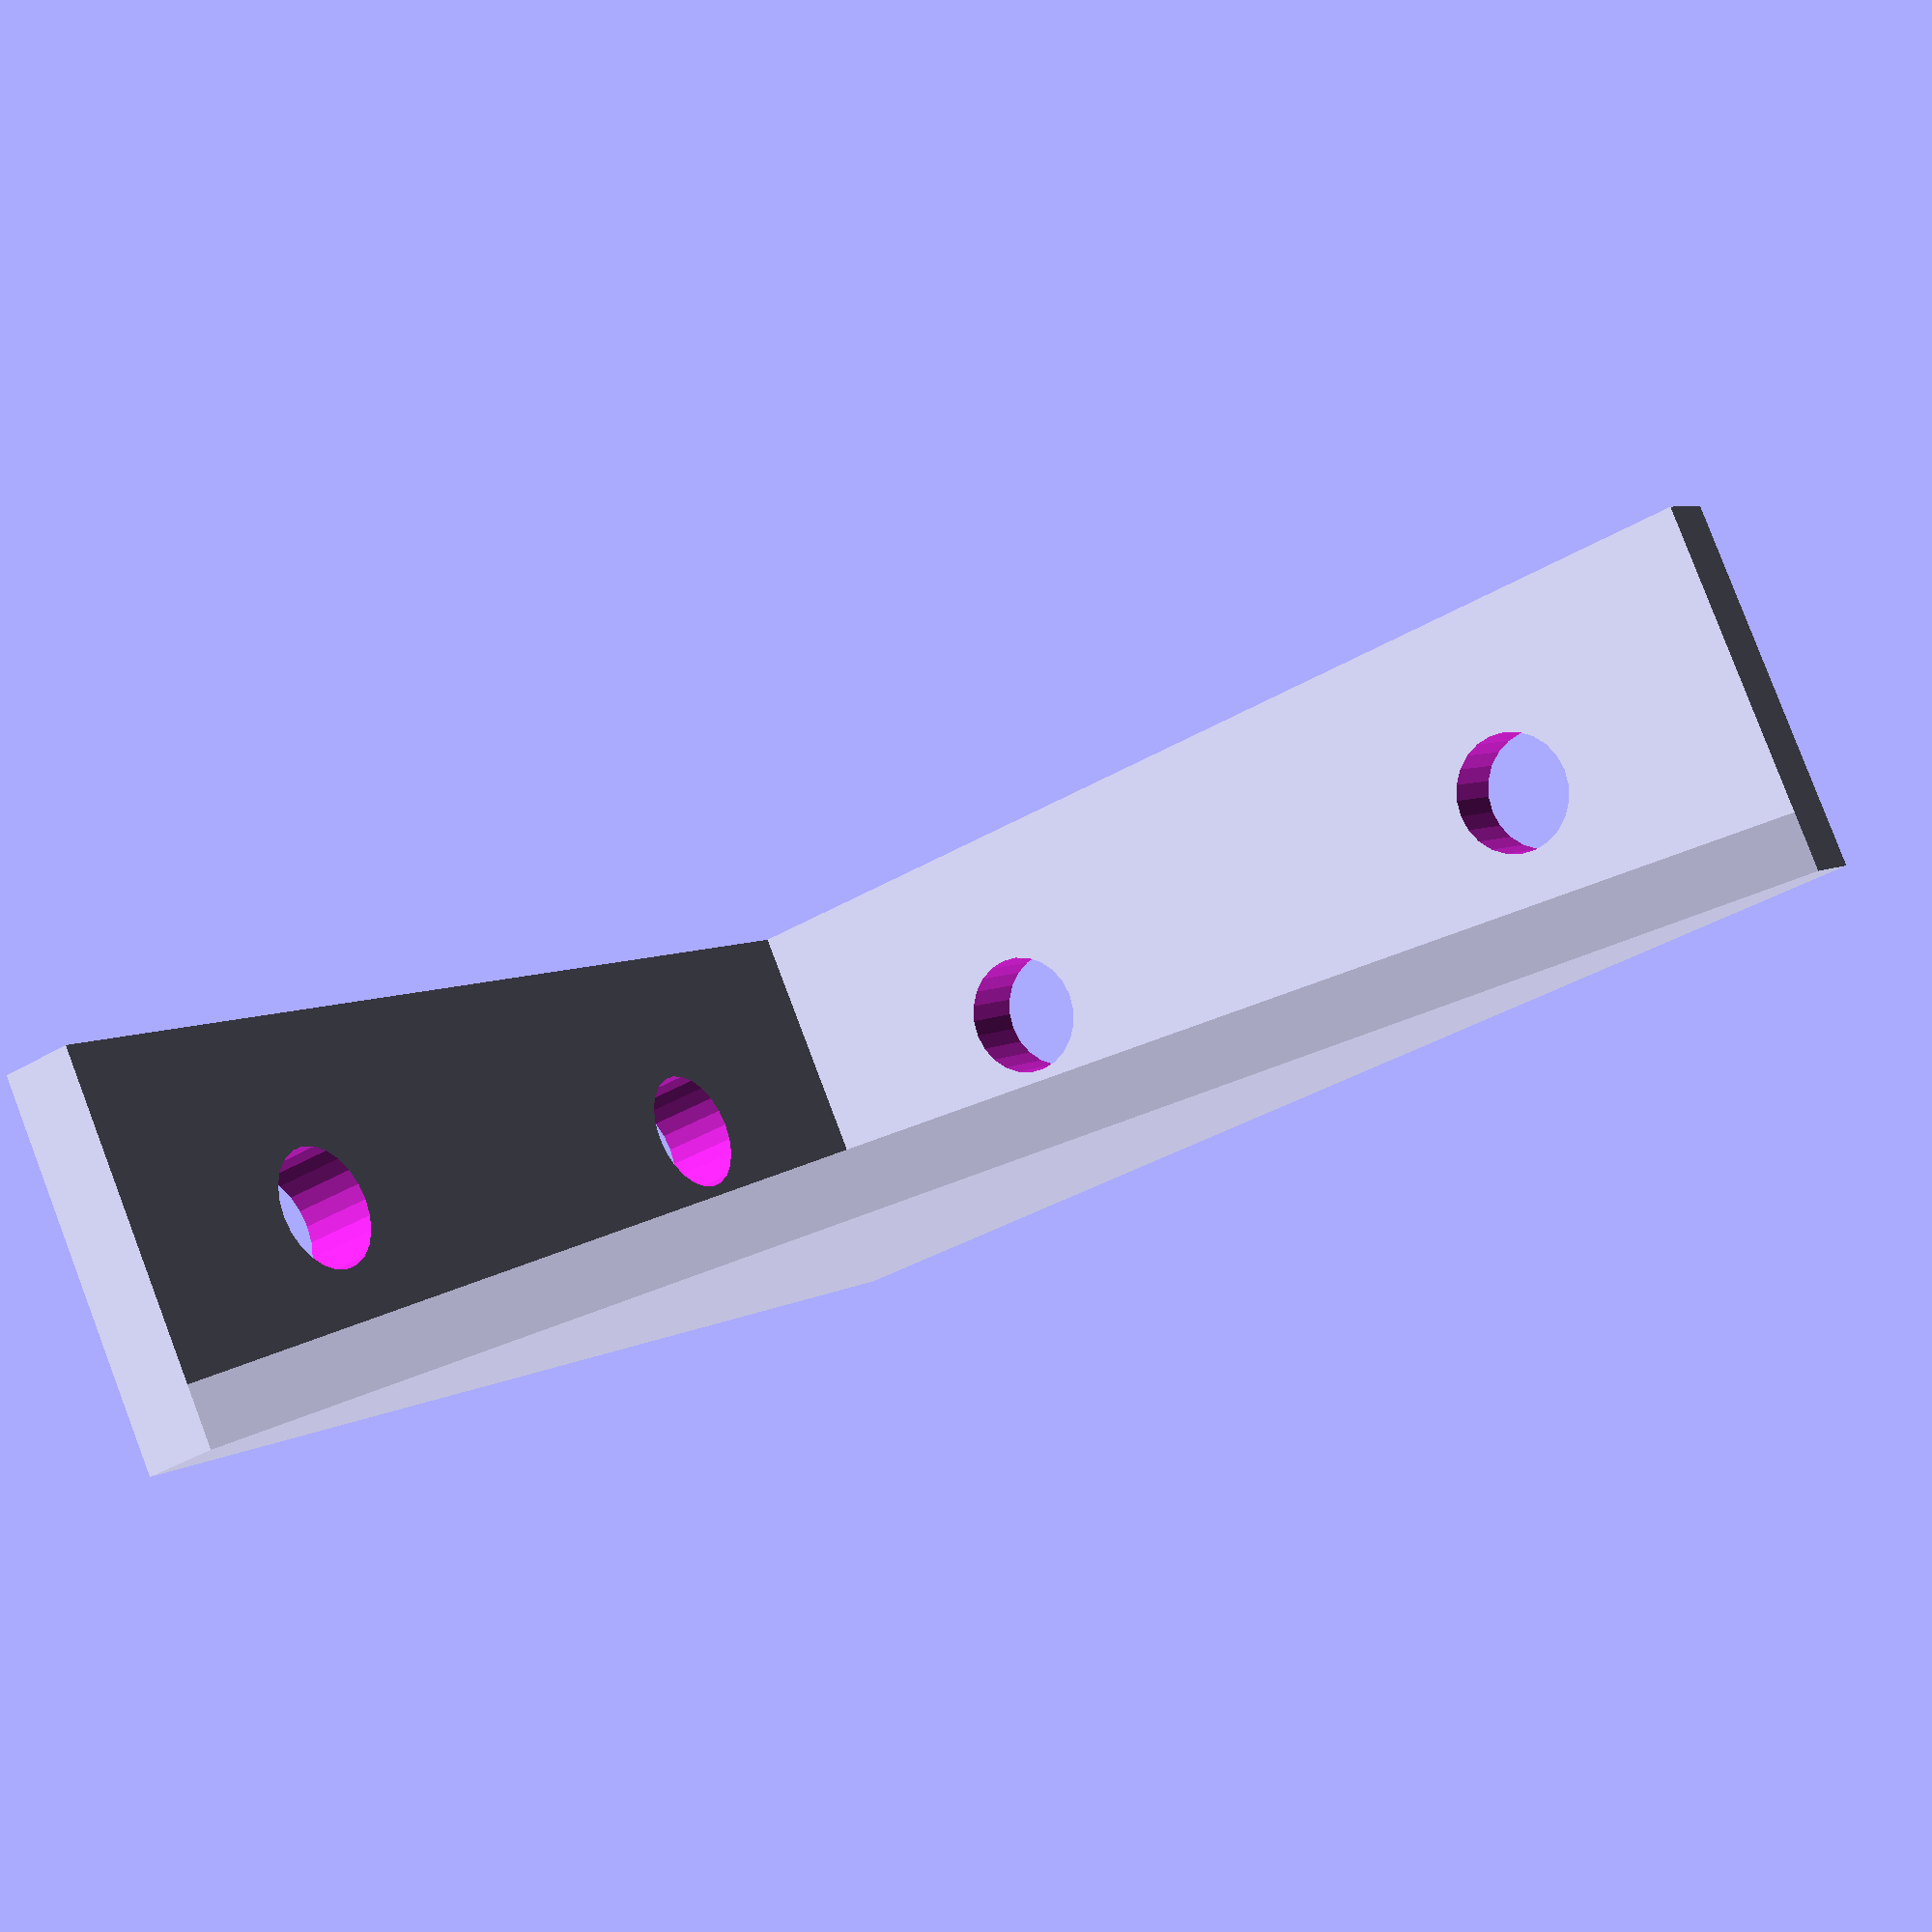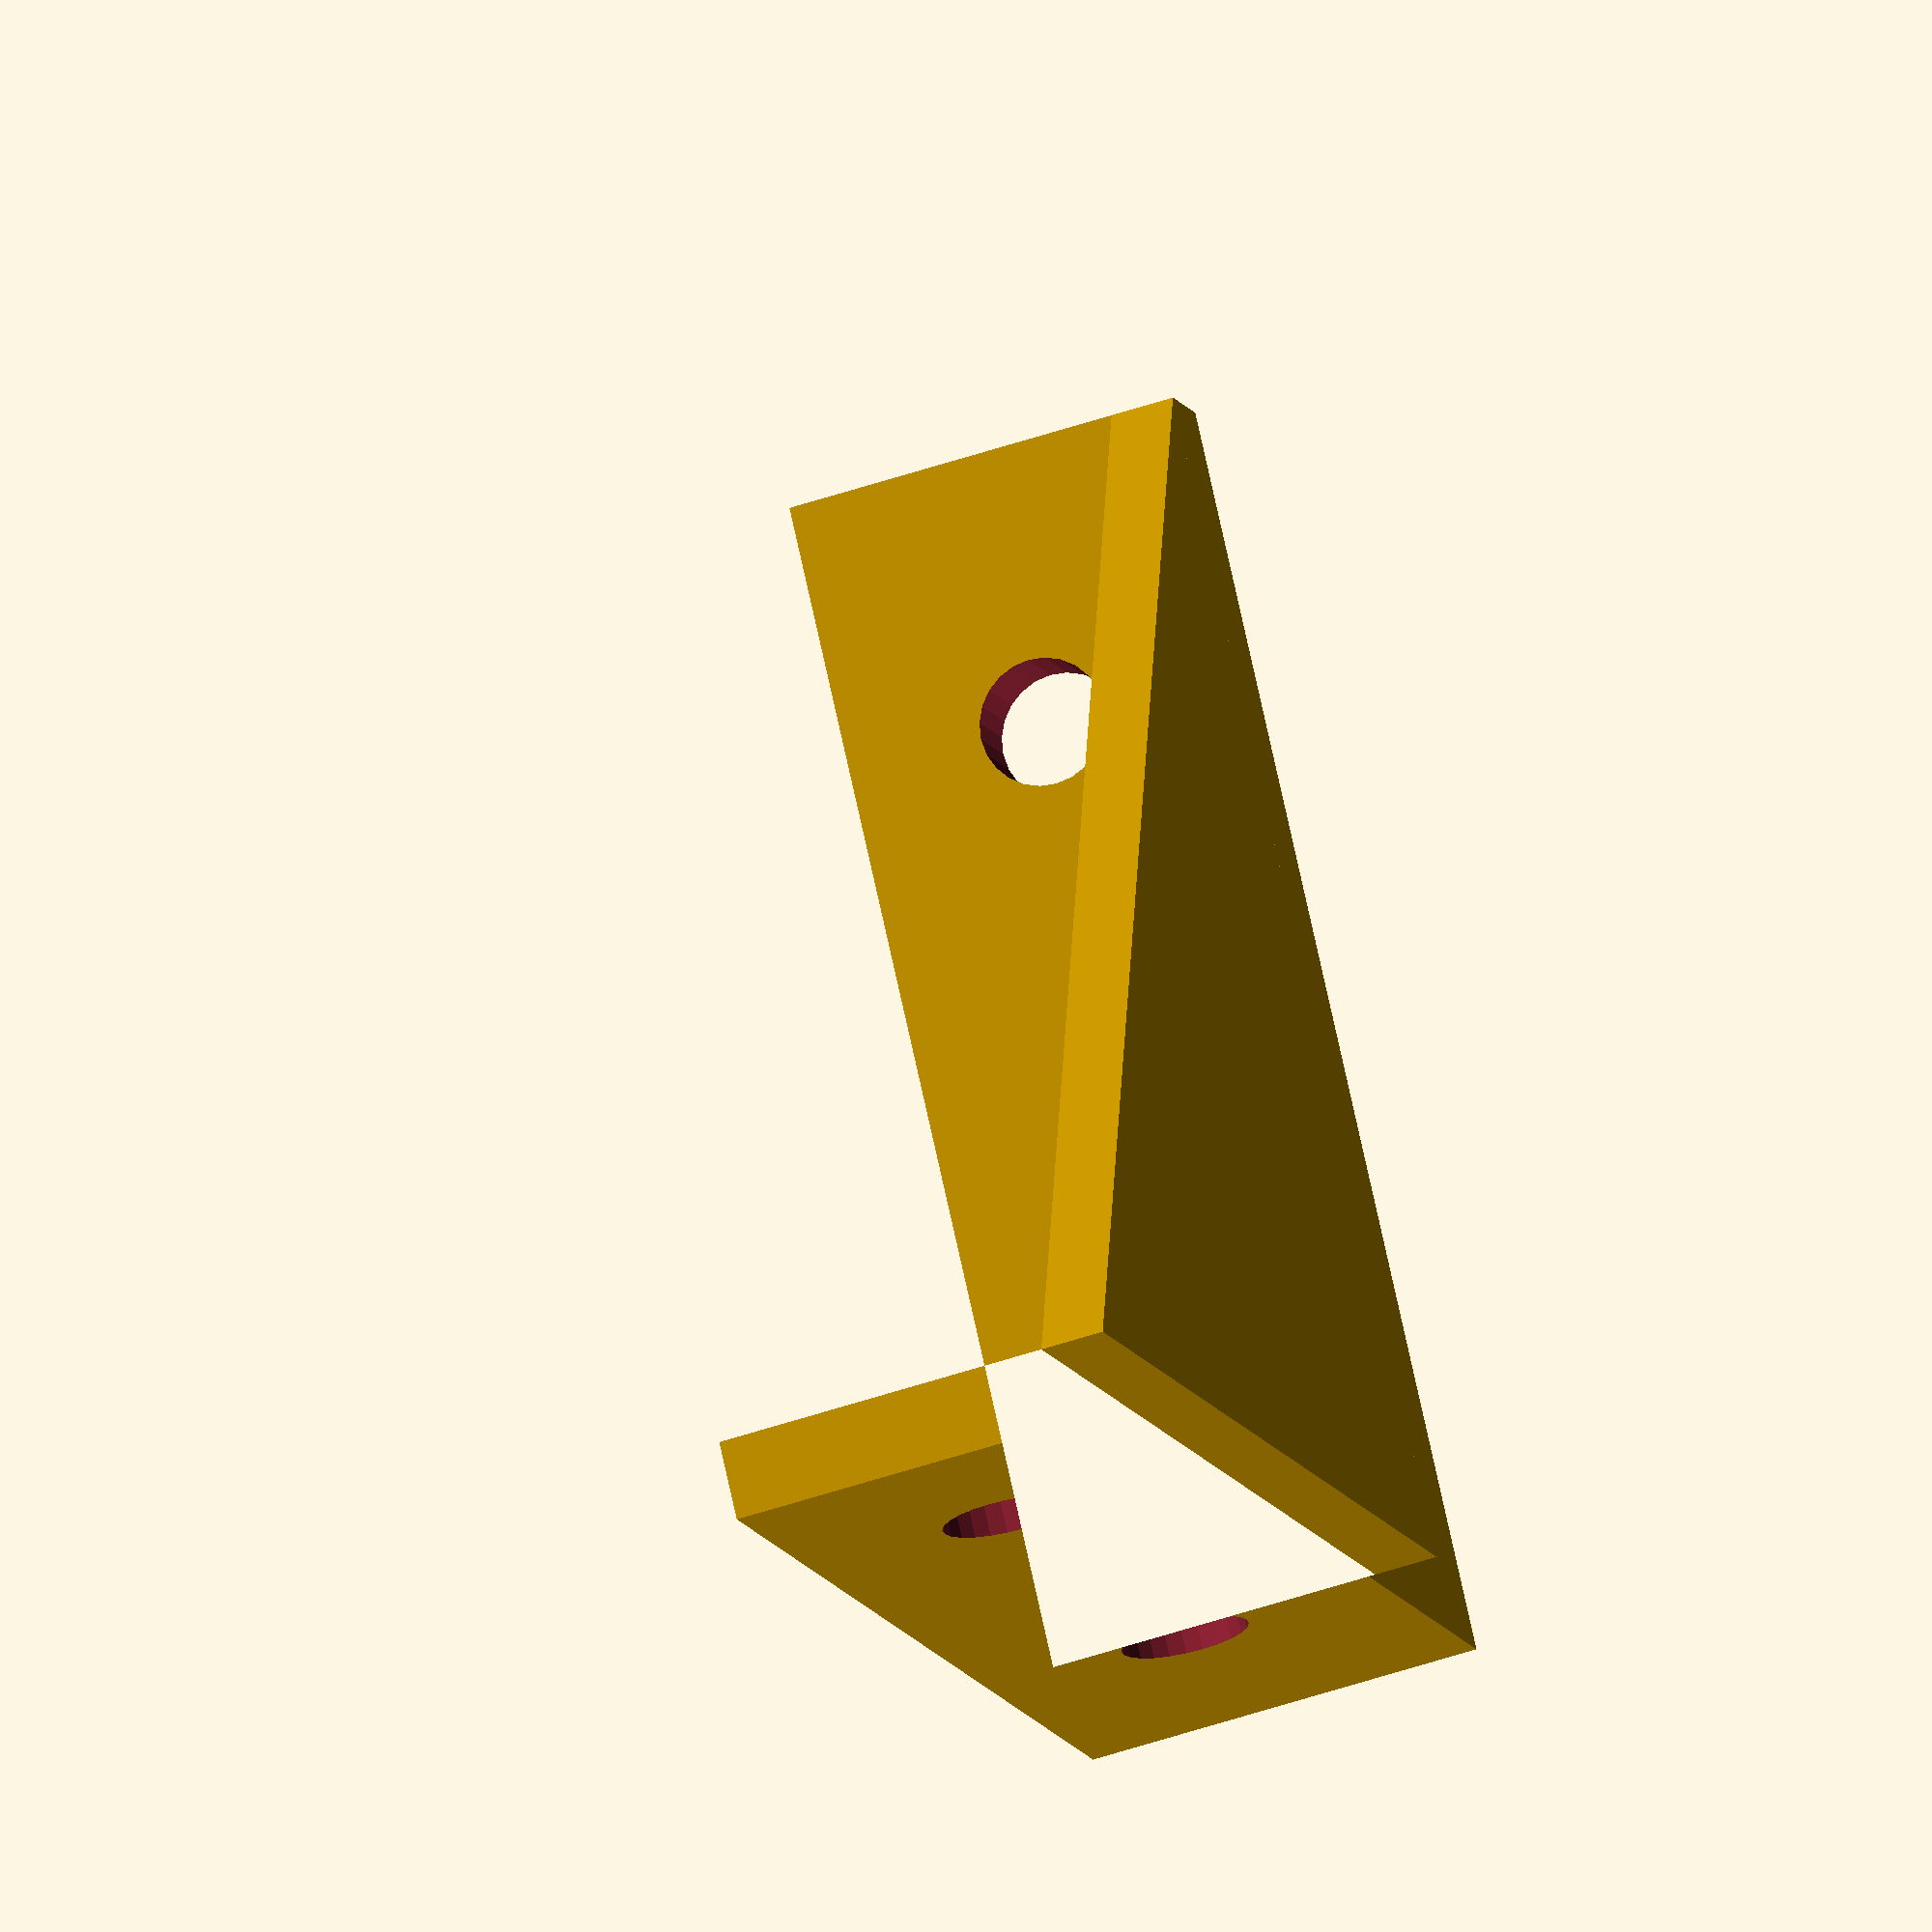
<openscad>
// preview[view:north east, tilt:top diagonal]

/* [Dimensions] */

span = 80;

bracket_thickness = 5;

bracket_width = 25;

// Brace thickness is limited to prevent obstructing holes.
brace_thickness = 4;

// You may want to re-orient the model before printing if you change which braces are enabled.
top_brace = 0; // [0:Off, 1:On]

bottom_brace = 1; // [0:Off, 1:On]

hole_diameter = 8;

// Position  as a percentage of distance from corner to edge.
inner_hole_position = 20; // [0:100]

// Position as a percentage of distance from corner to edge.
outer_hole_position = 80; // [0:100]

// Select Inner Face to center holes in space available above/between braces.
hole_centering = 0; // [0:Outer Face, 1:Inner Face]

/* [Hidden] */

hole_radius = hole_diameter / 2;
get_bracket_width = max(bracket_width, hole_diameter);
get_brace_thickness = min(brace_thickness, bracket_width/2 - hole_radius);
get_inner_hole_spacing = inner_hole_position / 100;
get_outer_hole_spacing = outer_hole_position / 100;
hole_height = (hole_centering == 0 ? bracket_width/2 :  (bracket_width - (top_brace * get_brace_thickness) - (bottom_brace * get_brace_thickness))/2 + (bottom_brace * get_brace_thickness));

// Bracket points form an "L" shape; [0, 0] is the outer corner of the bracket.
module bracket() {
	linear_extrude(height=get_bracket_width)
		polygon(points=[[0, 0], [span, 0], [span, bracket_thickness], [bracket_thickness, bracket_thickness], [bracket_thickness, span], [0, span]]);
}	

// Brace points form a triangle; [bracket_thickness, bracket_thickness] is the inner corner of the bracket.
module brace() {
	linear_extrude(height=get_brace_thickness)
		polygon(points=[[bracket_thickness, bracket_thickness], [span, bracket_thickness], [bracket_thickness, span]]);
}

module hole() {
	cylinder(h = bracket_thickness + 2, r = hole_radius, $fn = 24);
}

module left_hole(spacing) {
	translate([bracket_thickness + hole_radius + (spacing * (span - bracket_thickness - hole_diameter)), -1, hole_height])
		rotate([-90, 0, 0])
			hole();
}

module top_hole(spacing) {
	translate([-1, bracket_thickness + hole_radius + (spacing * (span - bracket_thickness - hole_diameter)), hole_height])
		rotate([0, 90, 0])
			hole();
}


difference() {
	union() {
		bracket();		

		if (bottom_brace == 1) {
			brace();
		}

		if (top_brace == 1) {
			translate([0, 0, get_bracket_width - get_brace_thickness]) brace();
		}
	}

	left_hole(get_inner_hole_spacing);
	left_hole(get_outer_hole_spacing);

	top_hole(get_inner_hole_spacing);
	top_hole(get_outer_hole_spacing);
}

</openscad>
<views>
elev=277.2 azim=302.9 roll=159.2 proj=p view=wireframe
elev=231.1 azim=218.3 roll=69.7 proj=o view=wireframe
</views>
